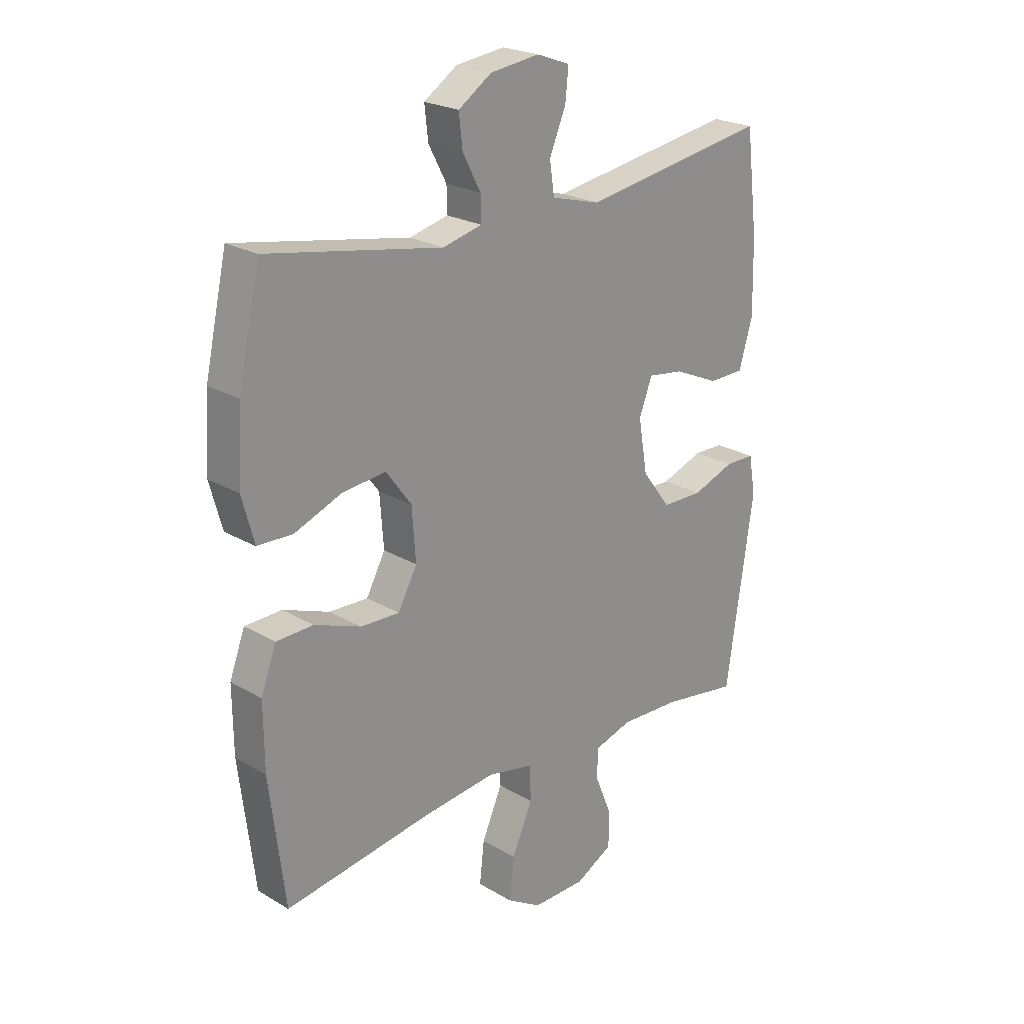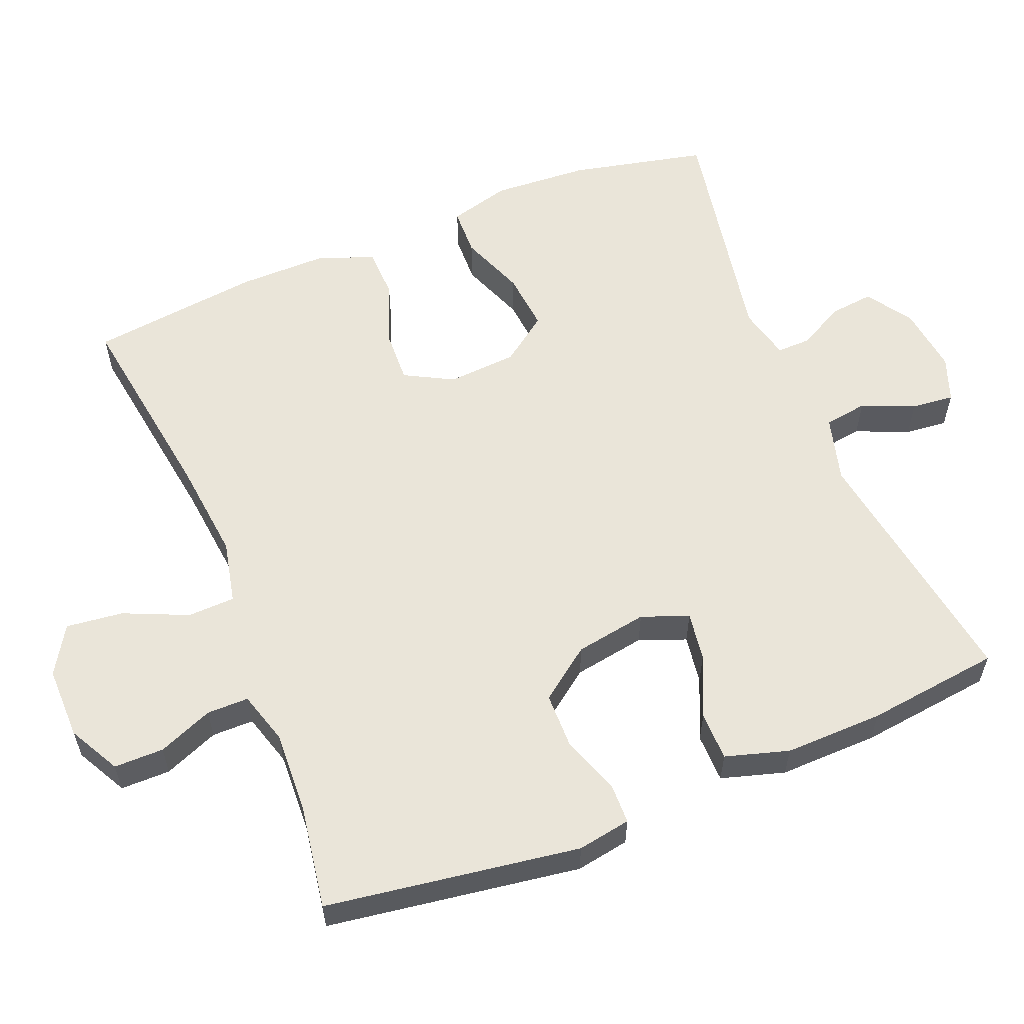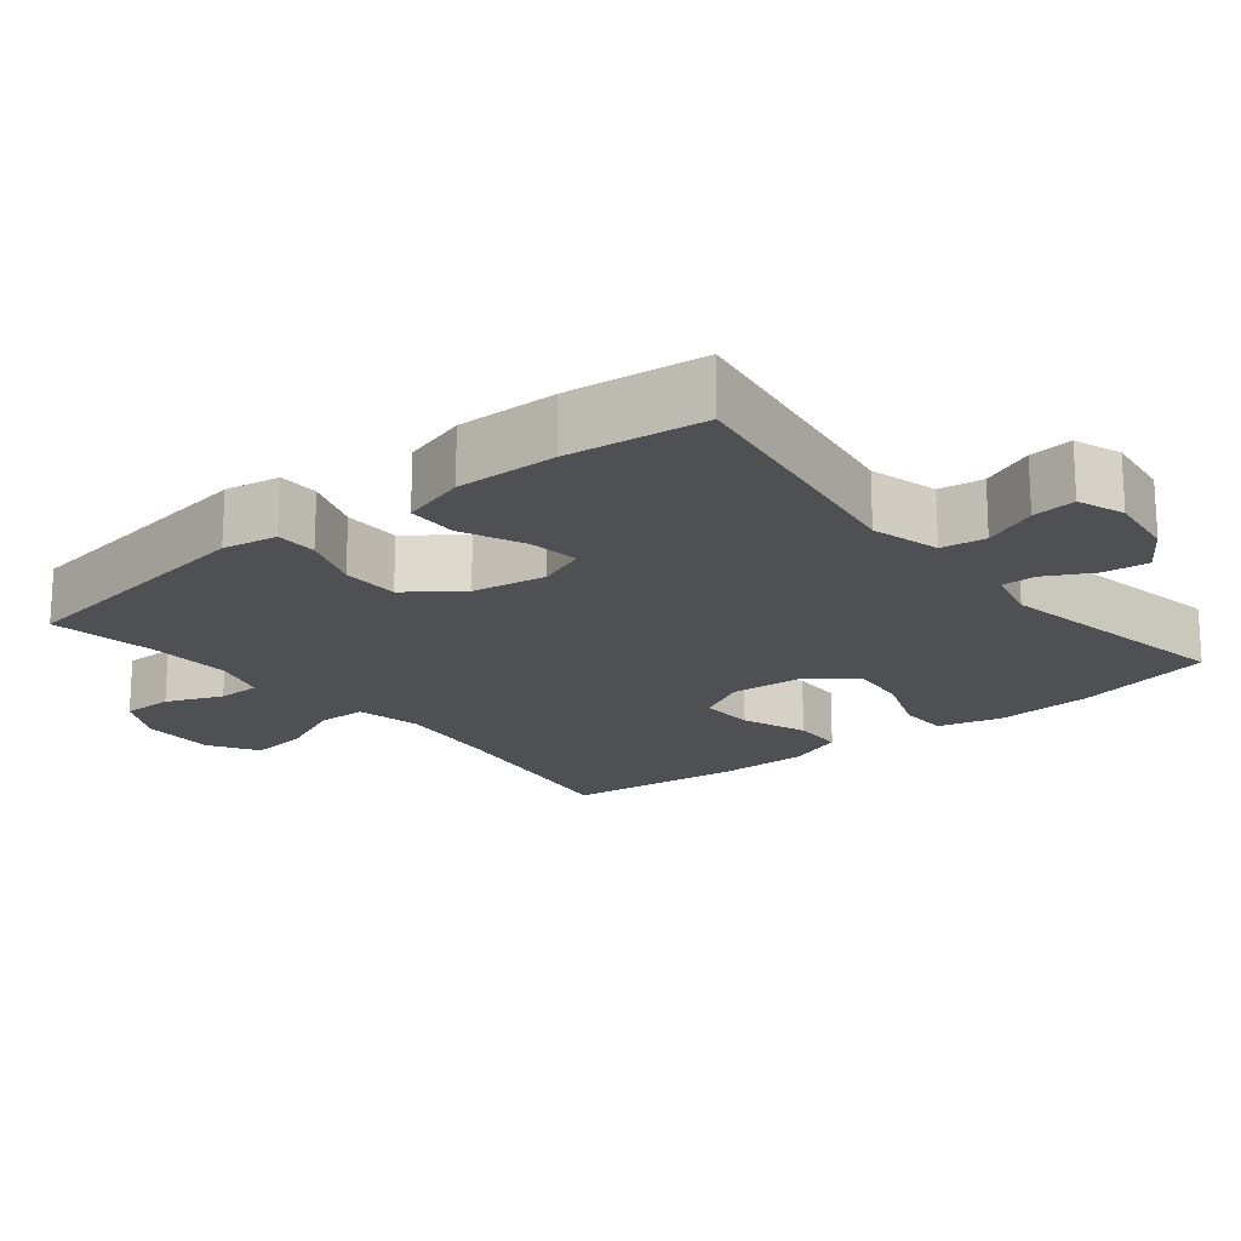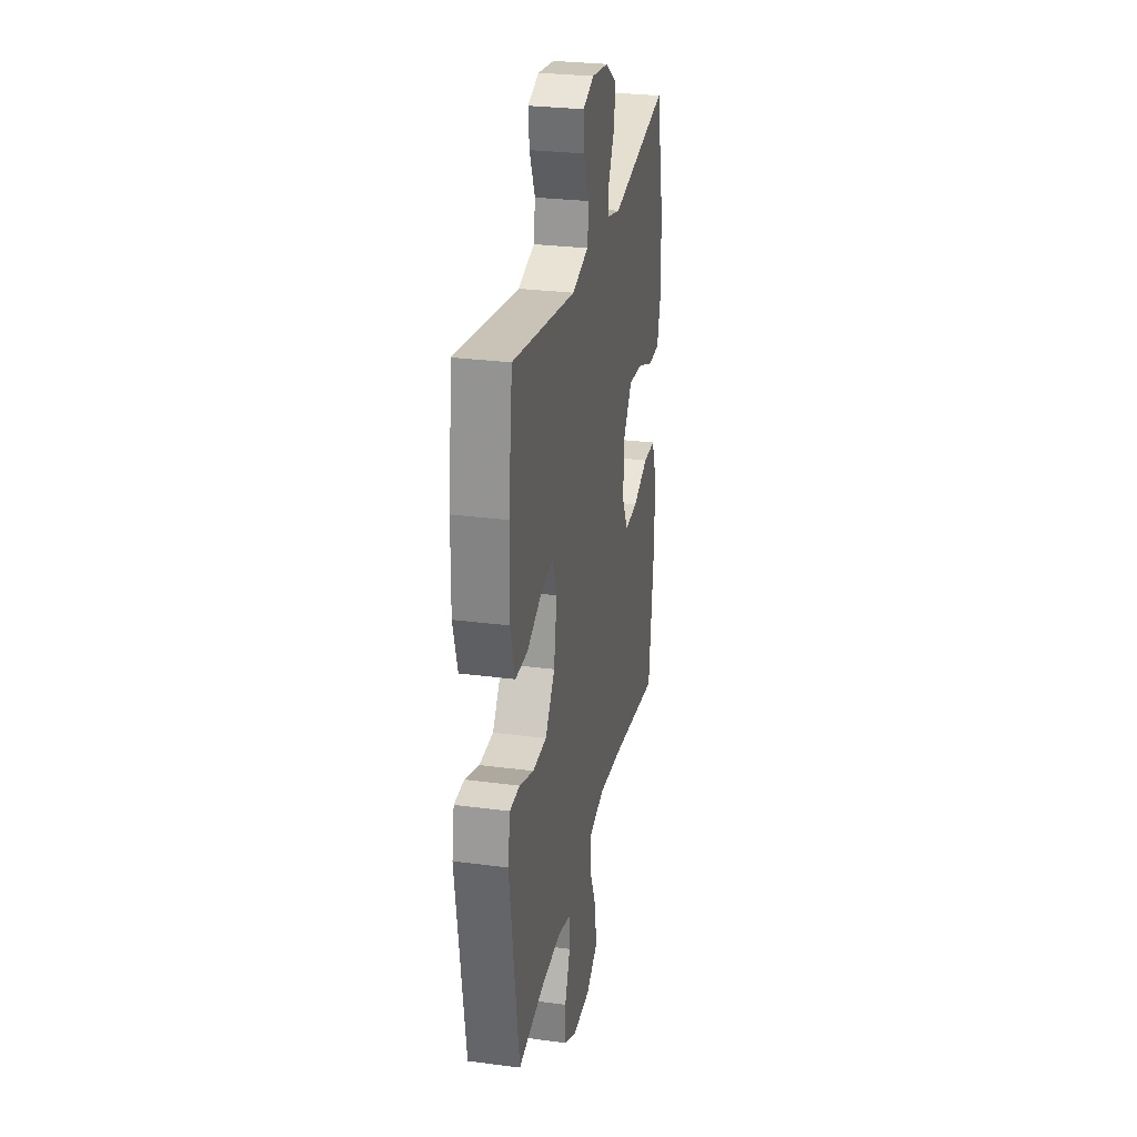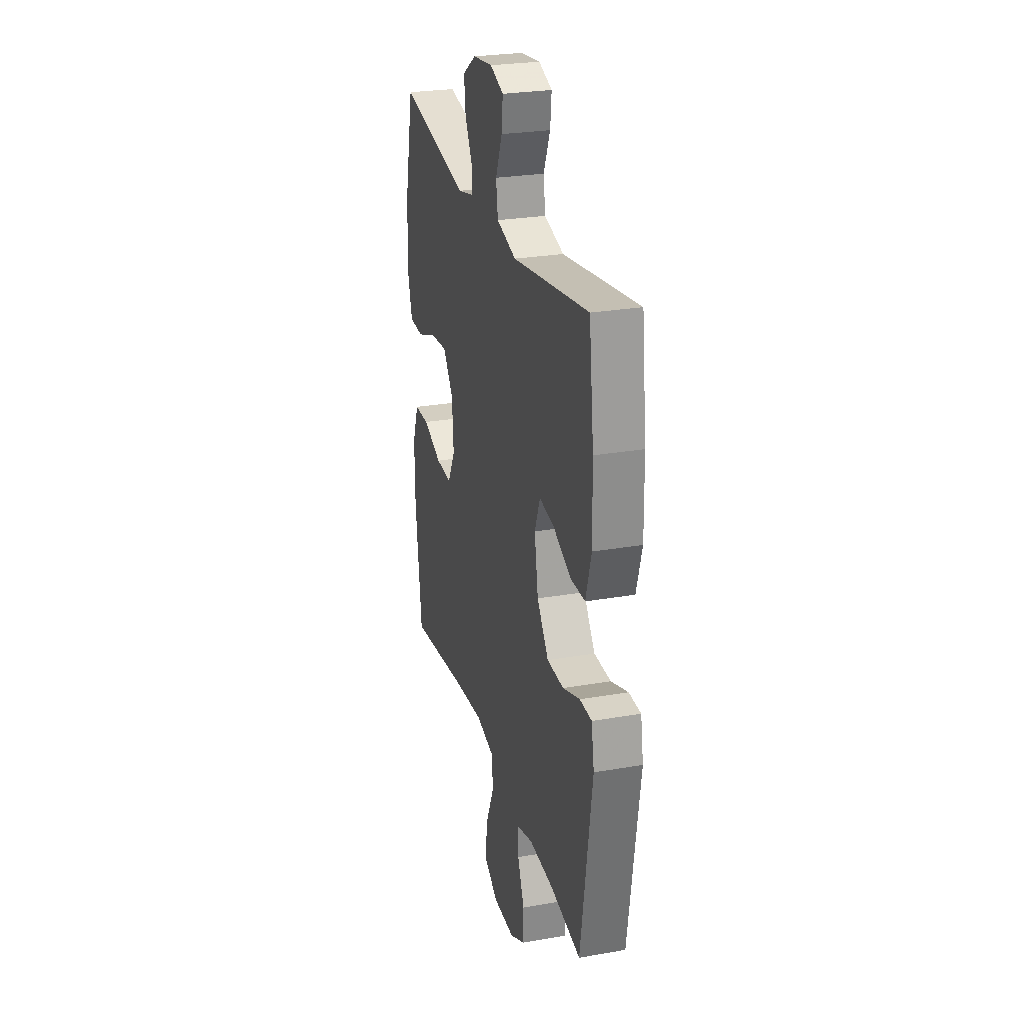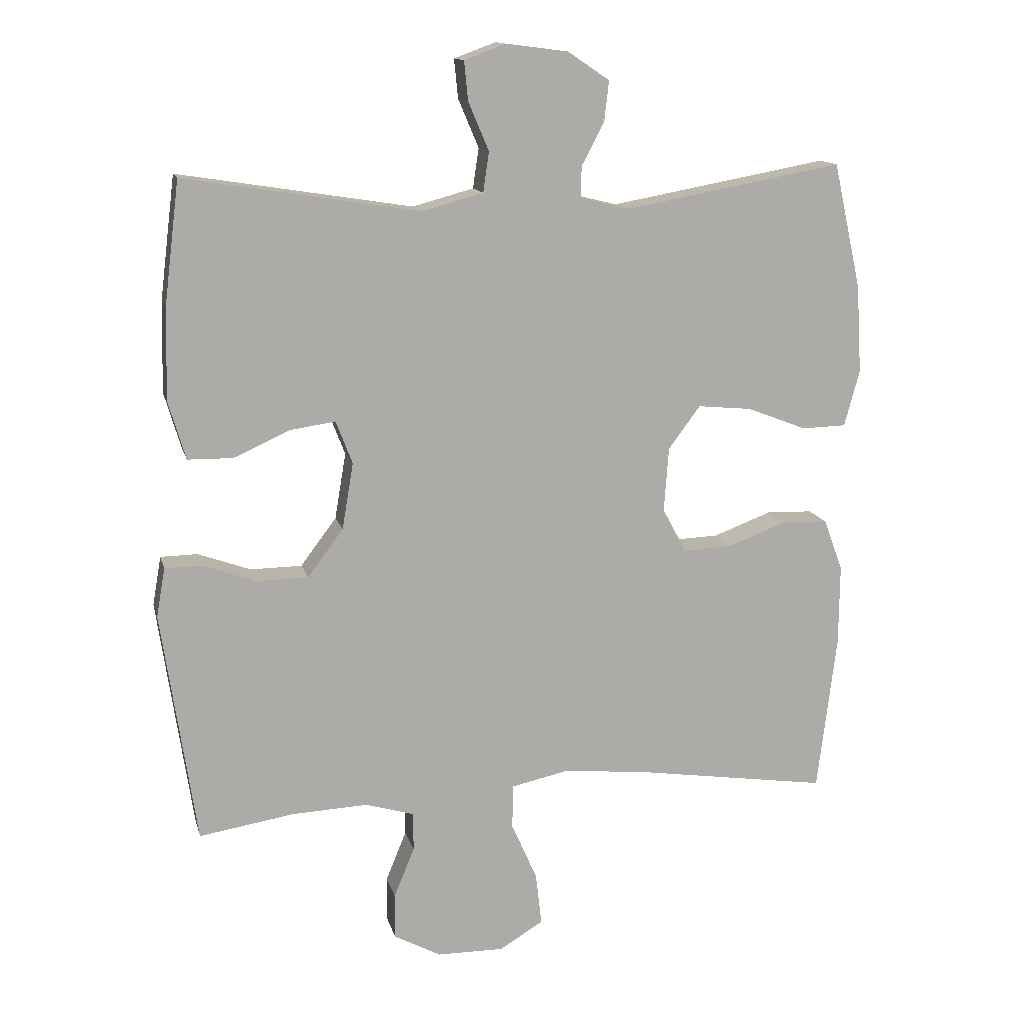
<metadata>
{"format":"obj","ext":"obj","renderer":"f3d","projection":"perspective","resolution":1024,"background":"white","views":[{"elev":23.1,"azim":135.0,"up":"+Z"},{"elev":58.2,"azim":-112.0,"up":"+Y"},{"elev":-18.8,"azim":-51.0,"up":"+Y"},{"elev":28.1,"azim":-78.7,"up":"+Z"},{"elev":26.8,"azim":-105.2,"up":"+Z"},{"elev":13.5,"azim":-13.4,"up":"+Z"}]}
</metadata>
<code>
v 0.5 0.07 -0.5
v 0.219 0.07 -0.458
v 0.081 0.07 -0.443
v -0.007 0.07 -0.462
v -0.009 0.07 -0.528
v 0.03 0.07 -0.617
v 0.039 0.07 -0.696
v -0.027 0.07 -0.736
v -0.128 0.07 -0.735
v -0.199 0.07 -0.697
v -0.199 0.07 -0.628
v -0.168 0.07 -0.552
v -0.168 0.07 -0.494
v -0.241 0.07 -0.472
v -0.356 0.07 -0.477
v -0.5 0.07 -0.5
v -0.552 0.07 -0.148
v -0.539 0.07 -0.074
v -0.483 0.07 -0.073
v -0.403 0.07 -0.102
v -0.325 0.07 -0.101
v -0.271 0.07 -0.029
v -0.254 0.07 0.071
v -0.279 0.07 0.136
v -0.347 0.07 0.126
v -0.432 0.07 0.088
v -0.5 0.07 0.089
v -0.526 0.07 0.177
v -0.523 0.07 0.314
v -0.5 0.07 0.5
v -0.145 0.07 0.444
v -0.053 0.07 0.469
v -0.044 0.07 0.529
v -0.075 0.07 0.602
v -0.081 0.07 0.661
v -0.018 0.07 0.684
v 0.075 0.07 0.672
v 0.138 0.07 0.63
v 0.131 0.07 0.569
v 0.097 0.07 0.505
v 0.096 0.07 0.458
v 0.17 0.07 0.44
v 0.5 0.07 0.5
v 0.542 0.07 0.311
v 0.55 0.07 0.178
v 0.527 0.07 0.093
v 0.46 0.07 0.091
v 0.37 0.07 0.126
v 0.288 0.07 0.134
v 0.24 0.07 0.069
v 0.233 0.07 -0.028
v 0.269 0.07 -0.095
v 0.343 0.07 -0.092
v 0.431 0.07 -0.059
v 0.501 0.07 -0.061
v 0.53 0.07 -0.139
v 0.529 0.07 -0.262
v 0.5 0 -0.5
v 0.219 0 -0.458
v 0.081 0 -0.443
v -0.007 0 -0.462
v -0.009 0 -0.528
v 0.03 0 -0.617
v 0.039 0 -0.696
v -0.027 0 -0.736
v -0.128 0 -0.735
v -0.199 0 -0.697
v -0.199 0 -0.628
v -0.168 0 -0.552
v -0.168 0 -0.494
v -0.241 0 -0.472
v -0.356 0 -0.477
v -0.5 0 -0.5
v -0.552 0 -0.148
v -0.539 0 -0.074
v -0.483 0 -0.073
v -0.403 0 -0.102
v -0.325 0 -0.101
v -0.271 0 -0.029
v -0.254 0 0.071
v -0.279 0 0.136
v -0.347 0 0.126
v -0.432 0 0.088
v -0.5 0 0.089
v -0.526 0 0.177
v -0.523 0 0.314
v -0.5 0 0.5
v -0.145 0 0.444
v -0.053 0 0.469
v -0.044 0 0.529
v -0.075 0 0.602
v -0.081 0 0.661
v -0.018 0 0.684
v 0.075 0 0.672
v 0.138 0 0.63
v 0.131 0 0.569
v 0.097 0 0.505
v 0.096 0 0.458
v 0.17 0 0.44
v 0.5 0 0.5
v 0.542 0 0.311
v 0.55 0 0.178
v 0.527 0 0.093
v 0.46 0 0.091
v 0.37 0 0.126
v 0.288 0 0.134
v 0.24 0 0.069
v 0.233 0 -0.028
v 0.269 0 -0.095
v 0.343 0 -0.092
v 0.431 0 -0.059
v 0.501 0 -0.061
v 0.53 0 -0.139
v 0.529 0 -0.262
f 57 1 2
f 56 57 2
f 55 56 2
f 54 55 2
f 53 54 2
f 52 53 2 3
f 51 52 3 4
f 50 51 4
f 46 47 48
f 45 46 48
f 44 45 48
f 43 44 48
f 42 43 48
f 41 42 48 49
f 38 39 40
f 37 38 40
f 36 37 40
f 35 36 40
f 34 35 40
f 33 34 40
f 32 33 40 41
f 41 49 50
f 32 41 50
f 31 32 50
f 29 30 31
f 28 29 31
f 27 28 31
f 26 27 31
f 25 26 31
f 18 19 20
f 17 18 20
f 16 17 20
f 15 16 20
f 14 15 20 21
f 13 14 21 22
f 10 11 12
f 9 10 12
f 8 9 12
f 7 8 12
f 6 7 12
f 5 6 12
f 4 5 12 13
f 13 22 23
f 4 13 23
f 50 4 23
f 24 25 31
f 23 24 31 50
f 59 58 114
f 59 114 113
f 59 113 112
f 59 112 111
f 59 111 110
f 60 59 110 109
f 61 60 109 108
f 61 108 107
f 105 104 103
f 105 103 102
f 105 102 101
f 105 101 100
f 105 100 99
f 106 105 99 98
f 97 96 95
f 97 95 94
f 97 94 93
f 97 93 92
f 97 92 91
f 97 91 90
f 98 97 90 89
f 107 106 98
f 107 98 89
f 107 89 88
f 88 87 86
f 88 86 85
f 88 85 84
f 88 84 83
f 88 83 82
f 77 76 75
f 77 75 74
f 77 74 73
f 77 73 72
f 78 77 72 71
f 79 78 71 70
f 69 68 67
f 69 67 66
f 69 66 65
f 69 65 64
f 69 64 63
f 69 63 62
f 70 69 62 61
f 80 79 70
f 80 70 61
f 80 61 107
f 88 82 81
f 107 88 81 80
f 1 58 59 2
f 2 59 60 3
f 3 60 61 4
f 4 61 62 5
f 5 62 63 6
f 6 63 64 7
f 7 64 65 8
f 8 65 66 9
f 9 66 67 10
f 10 67 68 11
f 11 68 69 12
f 12 69 70 13
f 13 70 71 14
f 14 71 72 15
f 15 72 73 16
f 16 73 74 17
f 17 74 75 18
f 18 75 76 19
f 19 76 77 20
f 20 77 78 21
f 21 78 79 22
f 22 79 80 23
f 23 80 81 24
f 24 81 82 25
f 25 82 83 26
f 26 83 84 27
f 27 84 85 28
f 28 85 86 29
f 29 86 87 30
f 30 87 88 31
f 31 88 89 32
f 32 89 90 33
f 33 90 91 34
f 34 91 92 35
f 35 92 93 36
f 36 93 94 37
f 37 94 95 38
f 38 95 96 39
f 39 96 97 40
f 40 97 98 41
f 41 98 99 42
f 42 99 100 43
f 43 100 101 44
f 44 101 102 45
f 45 102 103 46
f 46 103 104 47
f 47 104 105 48
f 48 105 106 49
f 49 106 107 50
f 50 107 108 51
f 51 108 109 52
f 52 109 110 53
f 53 110 111 54
f 54 111 112 55
f 55 112 113 56
f 56 113 114 57
f 57 114 58 1

</code>
